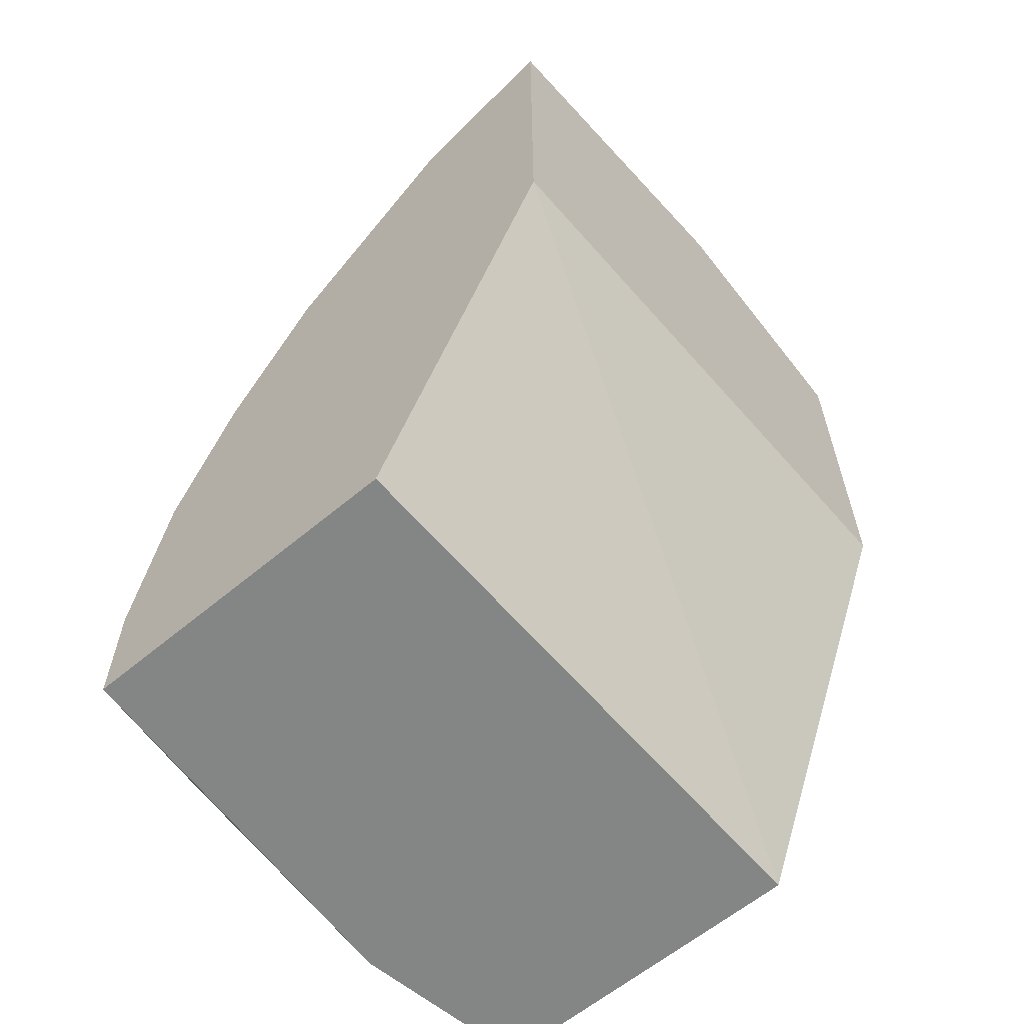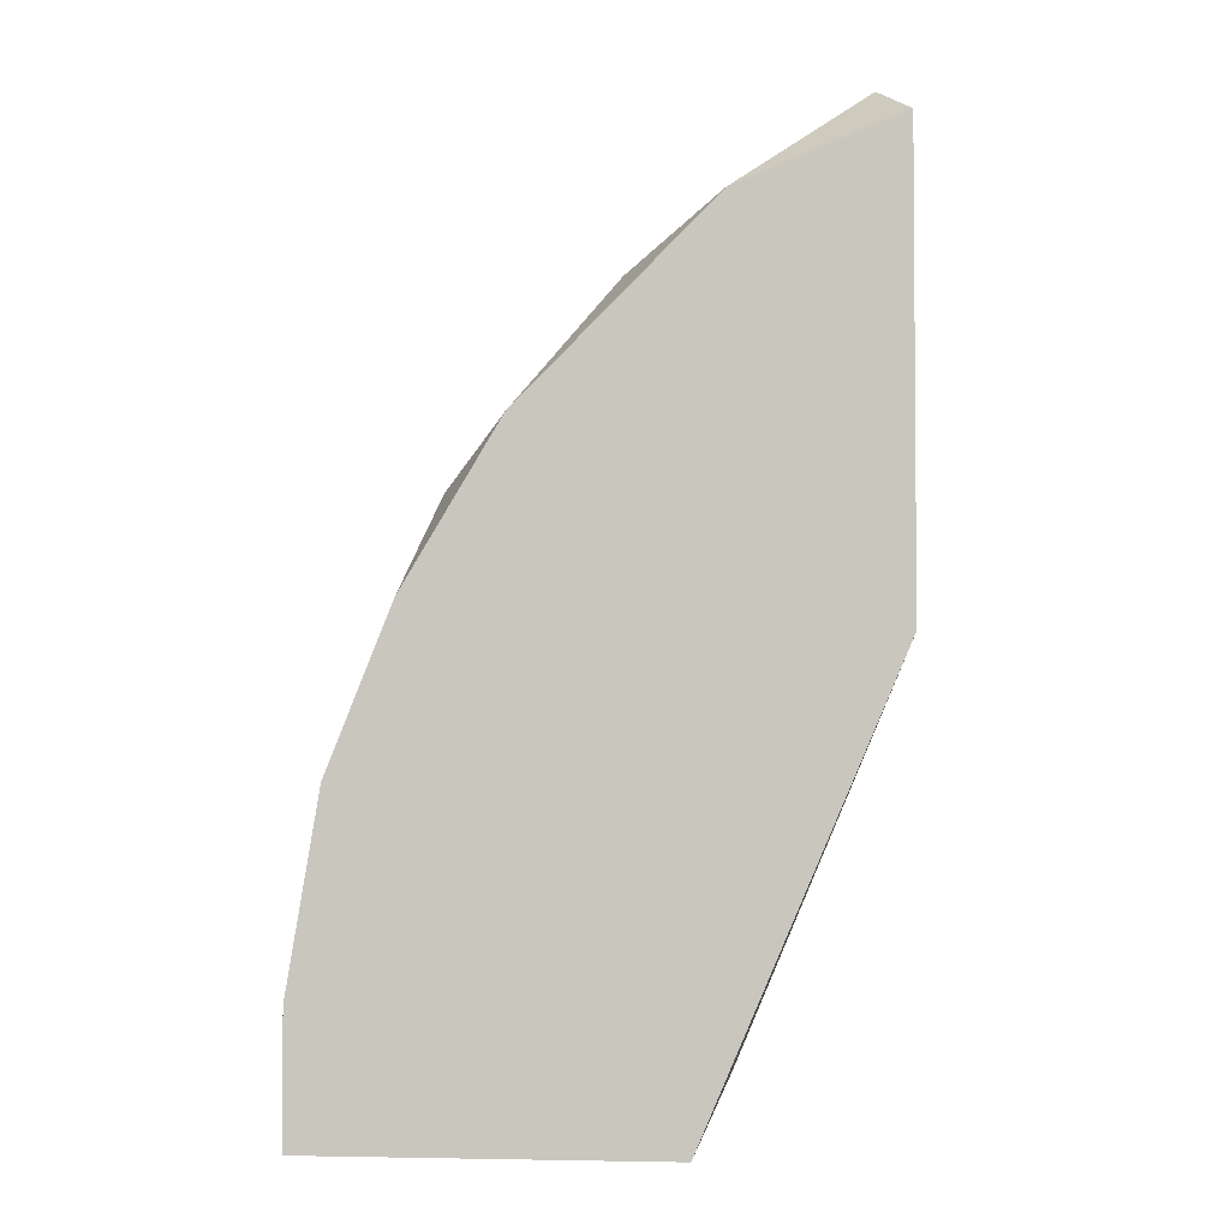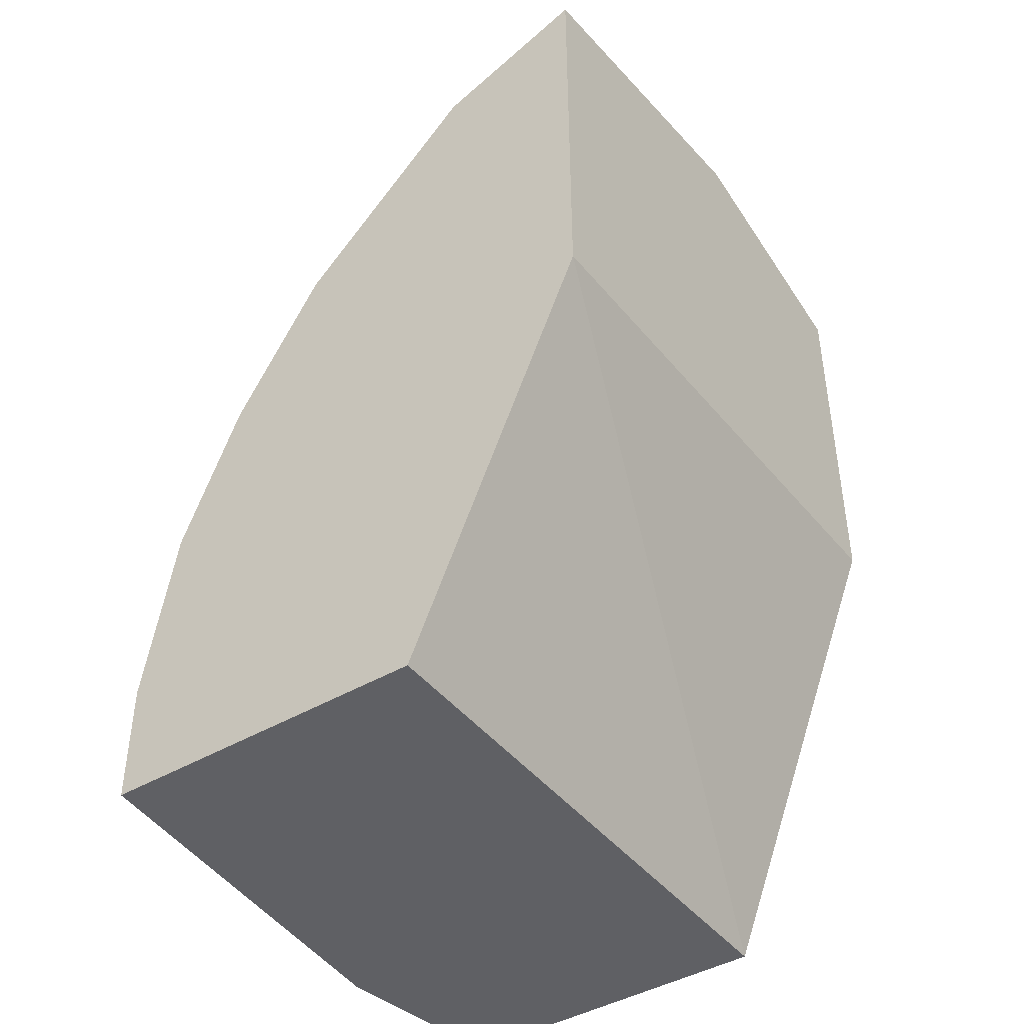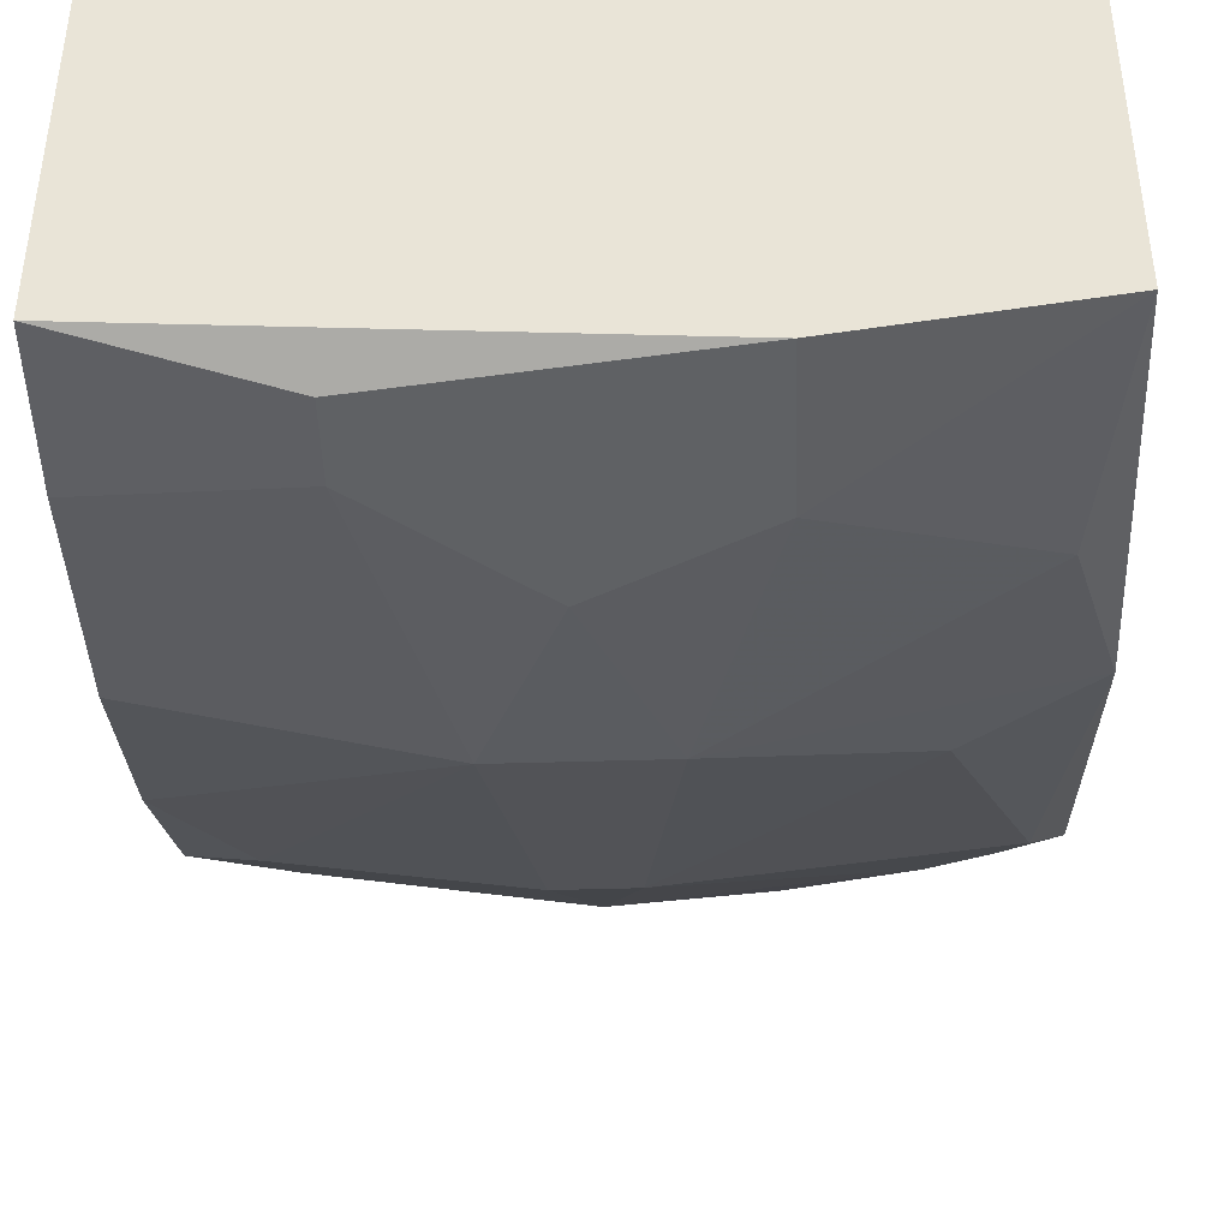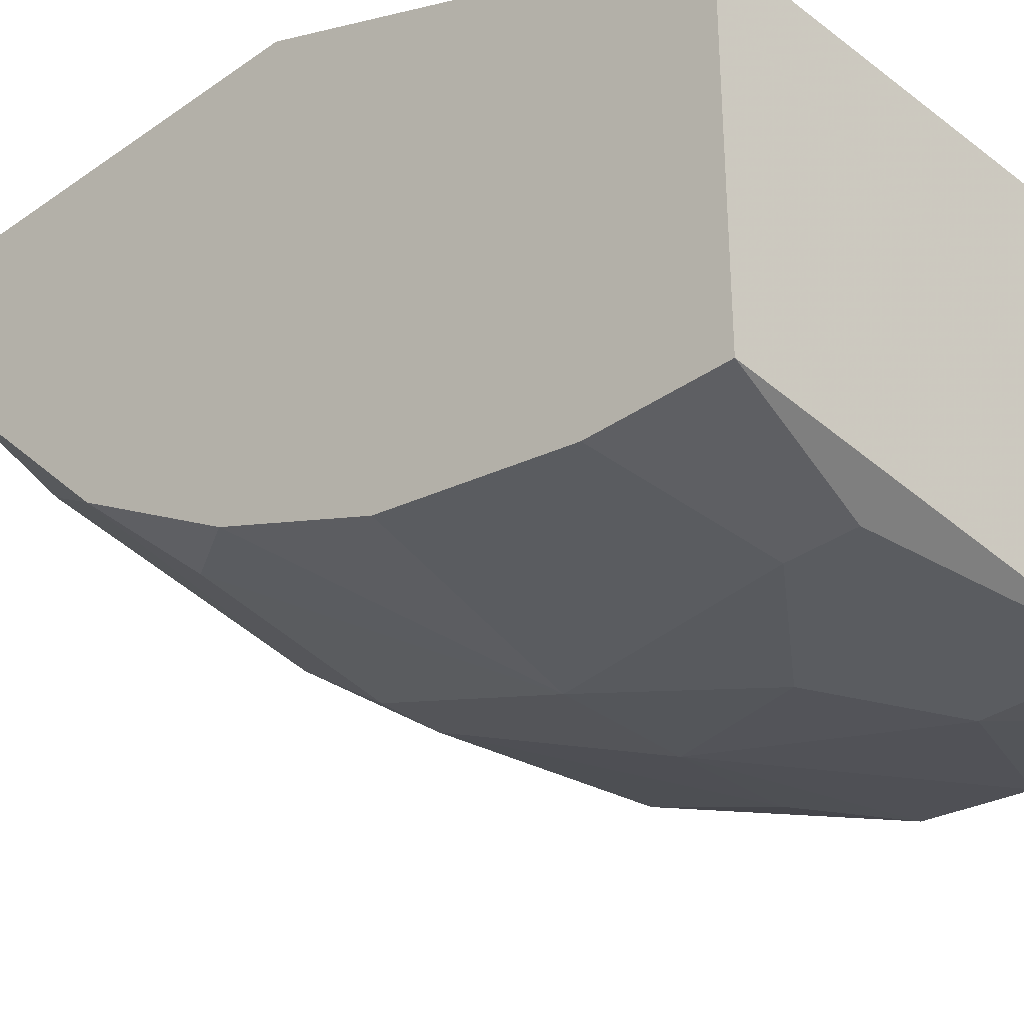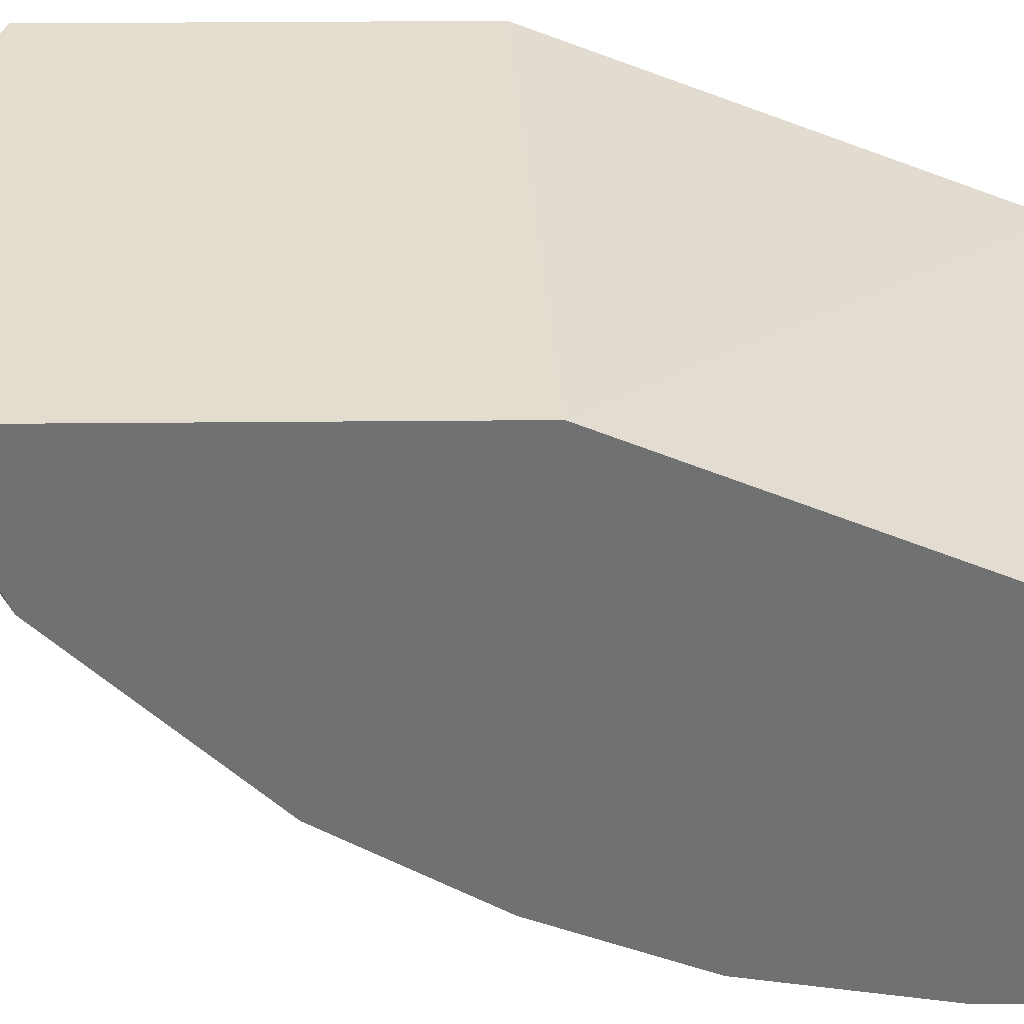
<metadata>
{"format":"obj","ext":"obj","renderer":"f3d","projection":"perspective","resolution":1024,"background":"white","views":[{"elev":-61.6,"azim":-49.7,"up":"+Y"},{"elev":-3.2,"azim":-84.1,"up":"+Y"},{"elev":-43.4,"azim":-55.1,"up":"+Y"},{"elev":-45.7,"azim":2.0,"up":"+Z"},{"elev":-33.8,"azim":-46.2,"up":"+Z"},{"elev":35.0,"azim":-90.7,"up":"+Z"}]}
</metadata>
<code>
v 0.008169 0.01214 -0.02
v 0.006029 0.007143 -0.02214
v 0.01031 -0.000714 -0.02286
v 0.01031 0.01714 -0.01571
v 0.01031 0.002145 -0.02286
v 0.009598 0.01928 -0.01286
v 0.004601 0.02 -0.01143
v 0.004601 0.001429 -0.02286
v 0.004601 1e-06 -0.02286
v 0.008884 0.007143 -0.02214
v 0.008884 0.02071 -0.01
v 0.01174 0.02 -0.01143
v 0.0146 0.01928 -0.01143
v 0.0146 0.01928 -0.01
v 0.0146 -0.000714 -0.01429
v 0.0146 -0.000714 -0.02214
v 0.0146 0.01 -0.01
v 0.0146 0.00643 -0.02143
v 0.0146 0.01357 -0.01786
v 0.006744 0.02071 -0.01072
v 0.006744 0.01785 -0.015
v 0.006744 0.01214 -0.02
v 0.01388 0.02 -0.01072
v 0.01388 0.01714 -0.015
v 0.01388 0.003573 -0.02214
v 0.01388 0.01214 -0.01929
v 0.002459 0.02 -0.01072
v 0.002459 0.01643 -0.01571
v 0.002459 0.01214 -0.01929
v 0.001028 0.01928 -0.01
v 0.001028 -0.000714 -0.01429
v 0.001028 -0.000714 -0.02214
v 0.001028 0.01 -0.02
v 0.001028 0.009289 -0.01
v 0.001028 0.01785 -0.01357
v 0.001028 0.00643 -0.02143
v 0.001028 0.01357 -0.01786
v 0.001028 0.002145 -0.02214
v 0.007459 0.003573 -0.02286
v 0.007459 0.015 -0.01786
v 0.01245 0.01429 -0.01786
v 0.01245 0.007858 -0.02143
f 2 1 10
f 1 2 22
f 10 1 42
f 40 1 22
f 26 1 41
f 1 26 42
f 1 40 41
f 2 8 38
f 8 2 39
f 2 10 39
f 2 29 22
f 29 2 33
f 2 36 33
f 36 2 38
f 9 5 3
f 5 16 3
f 32 9 3
f 16 32 3
f 4 6 12
f 21 6 4
f 24 4 12
f 40 21 4
f 4 24 41
f 40 4 41
f 5 9 8
f 5 8 39
f 5 10 25
f 10 5 39
f 16 5 25
f 6 20 12
f 20 6 21
f 20 21 7
f 27 20 7
f 21 35 7
f 35 27 7
f 9 32 8
f 8 32 38
f 10 18 25
f 18 10 42
f 11 14 23
f 30 14 11
f 20 11 23
f 11 20 27
f 30 11 27
f 20 23 12
f 23 24 12
f 14 18 13
f 14 13 23
f 13 18 19
f 24 13 19
f 13 24 23
f 17 18 14
f 30 17 14
f 18 15 16
f 15 32 16
f 15 18 17
f 15 17 34
f 31 32 15
f 31 15 34
f 18 16 25
f 17 30 34
f 18 26 19
f 26 18 42
f 26 24 19
f 35 21 28
f 21 40 28
f 29 40 22
f 24 26 41
f 35 30 27
f 37 35 28
f 40 37 28
f 37 29 33
f 40 29 37
f 32 31 30
f 30 31 34
f 32 30 35
f 32 35 36
f 32 36 38
f 36 37 33
f 36 35 37

</code>
